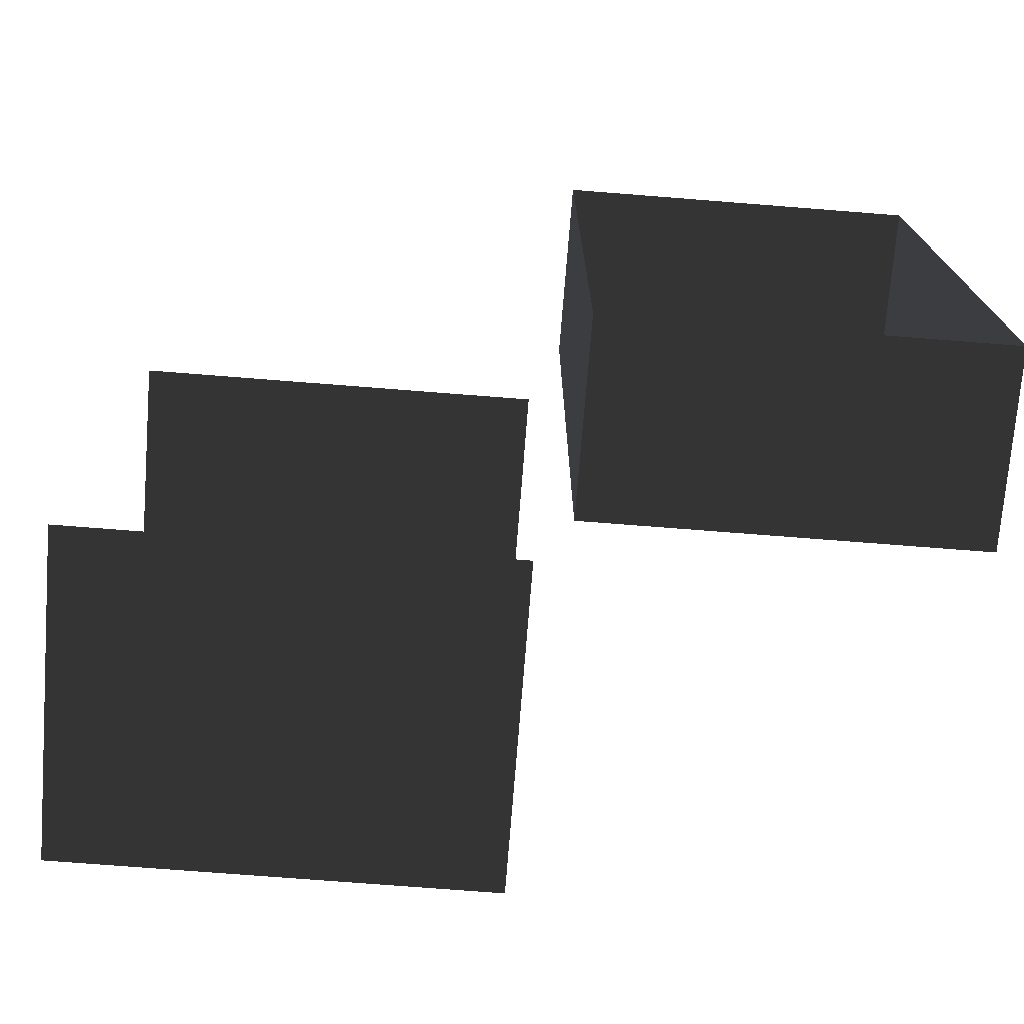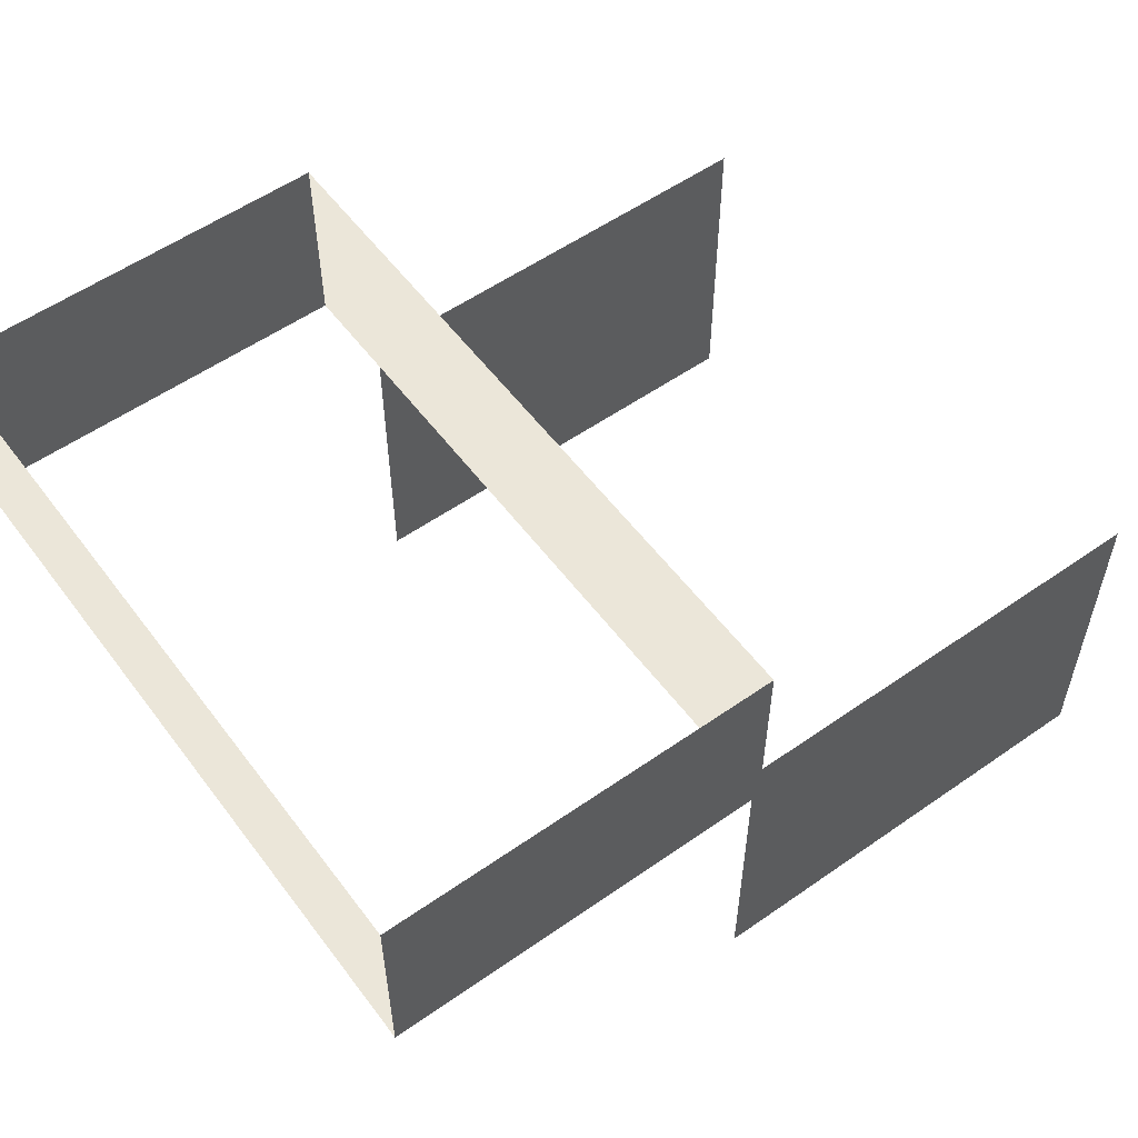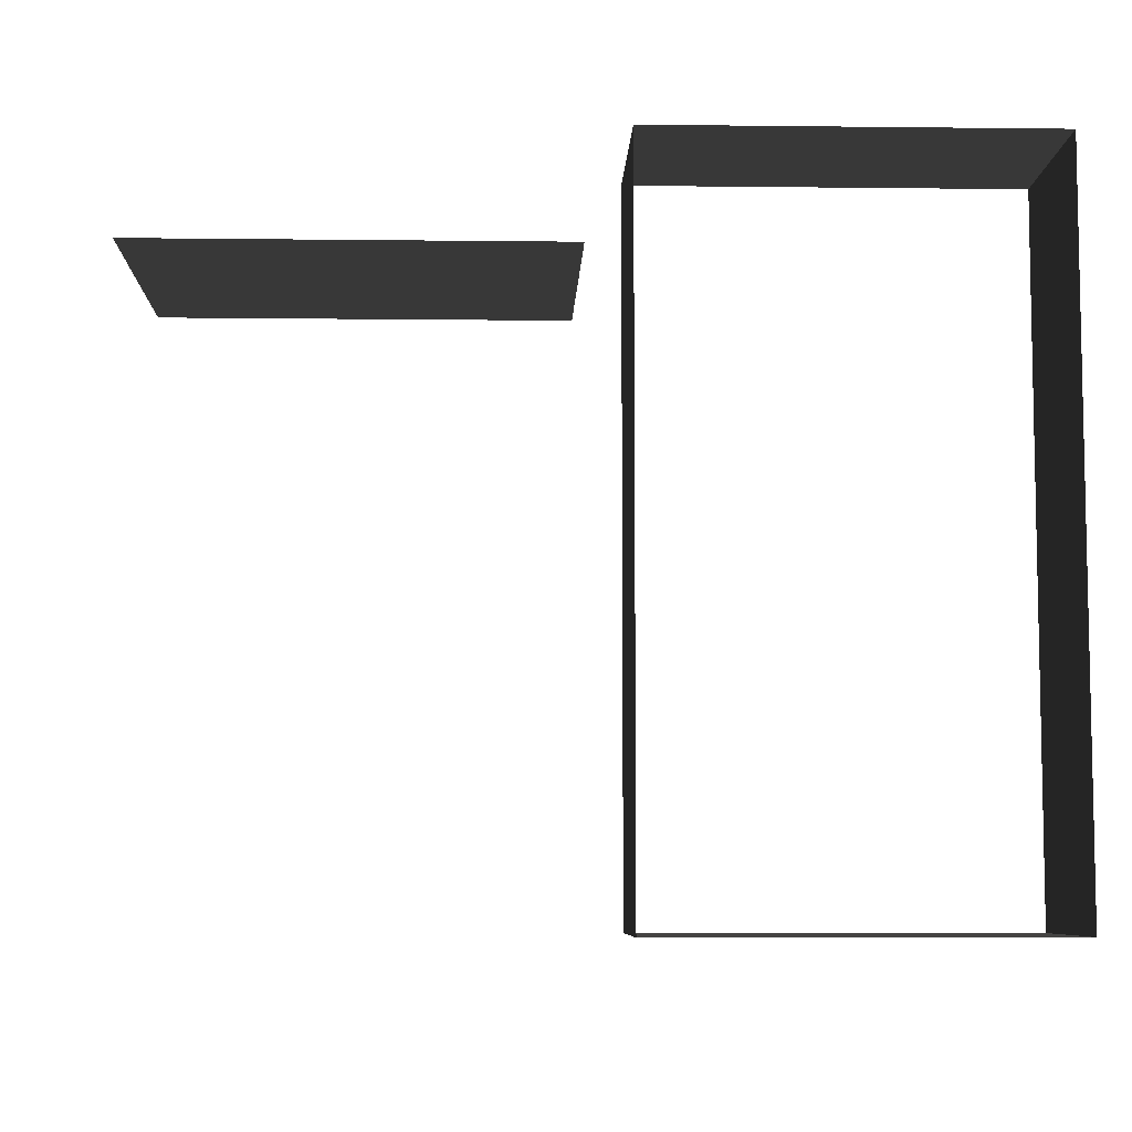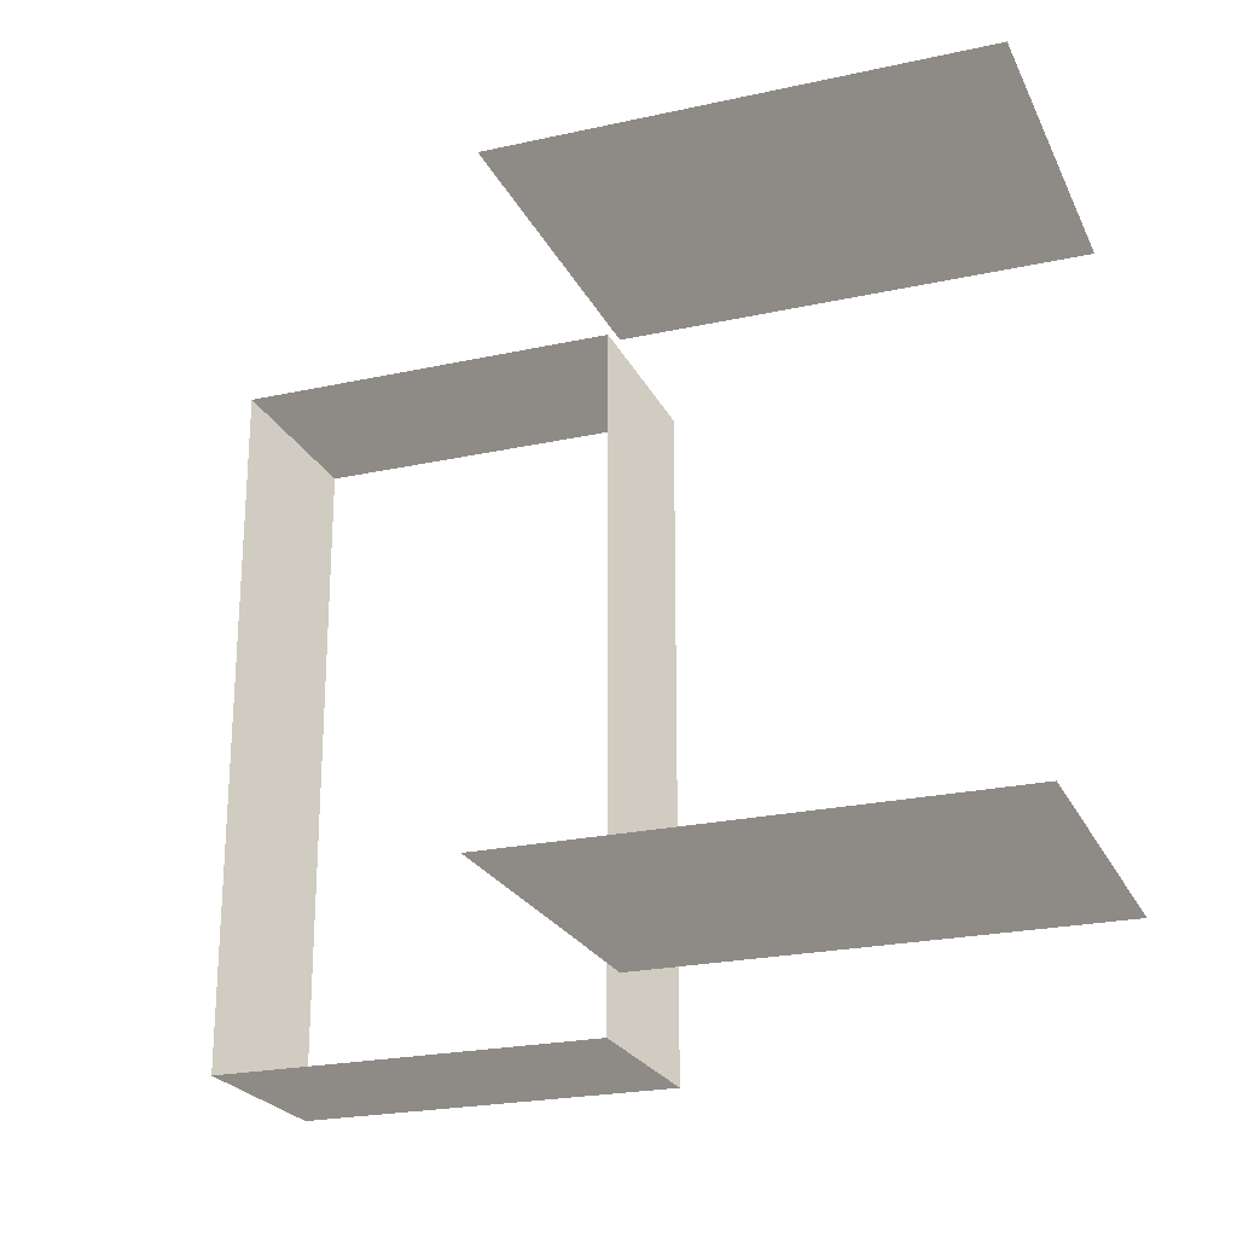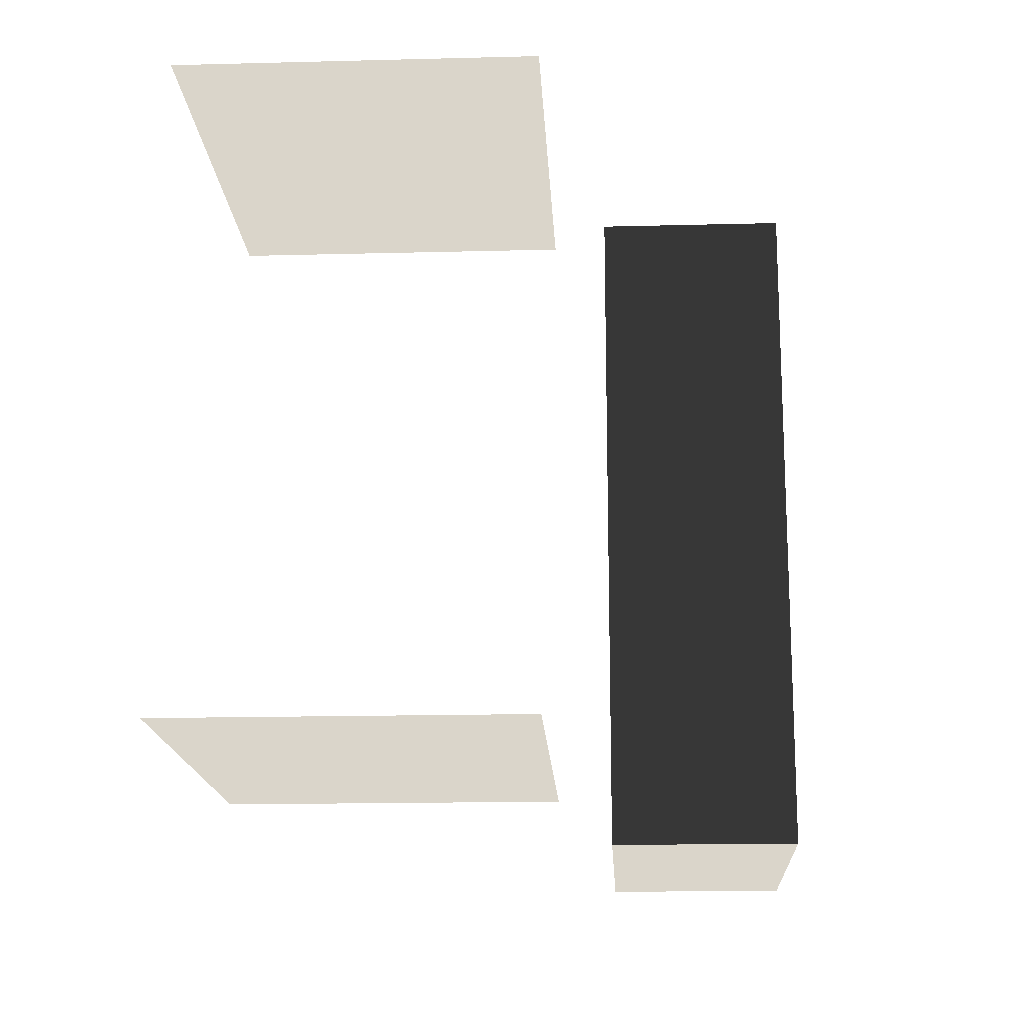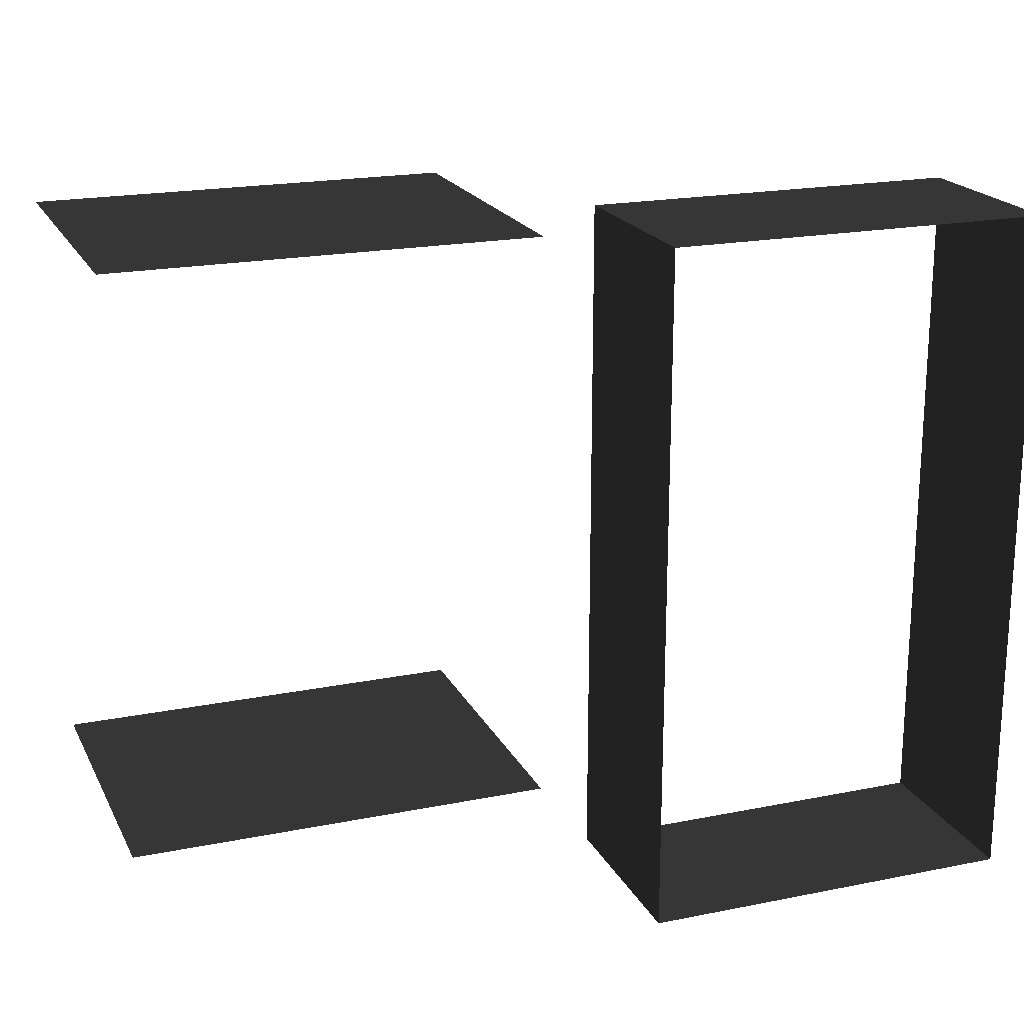
<metadata>
{"format":"obj","ext":"obj","renderer":"f3d","projection":"perspective","resolution":1024,"background":"white","views":[{"elev":-73.1,"azim":-4.5,"up":"+Y"},{"elev":55.8,"azim":143.7,"up":"+Z"},{"elev":-7.2,"azim":-1.9,"up":"+Y"},{"elev":-23.4,"azim":-159.6,"up":"+Y"},{"elev":-16.6,"azim":-87.0,"up":"+Y"},{"elev":19.9,"azim":-20.4,"up":"+Y"}]}
</metadata>
<code>
v -0.2363 0.8817 -0.08603
v -0.2363 0.8817 0.8516
v -1.473 0.8817 0.8516
v -1.473 0.8817 -0.08603
v -0.2363 -0.8072 -0.08603
v -1.473 -0.8072 -0.08603
v -1.473 -0.8072 0.8516
v -0.2363 -0.8072 0.8516
v -0.1473 -0.9183 1
v -0.1473 -0.9183 1.528
v 0.9111 -0.9183 1.528
v 0.9111 -0.9183 1
v 0.9111 -0.9183 1
v 0.9111 -0.9183 1.528
v 0.9111 0.9928 1.528
v 0.9111 0.9928 1
v -0.1473 0.9928 1
v -0.1473 0.9928 1.528
v -0.1473 -0.9183 1.528
v -0.1473 -0.9183 1
v 0.9111 0.9928 1
v 0.9111 0.9928 1.528
v -0.1473 0.9928 1.528
v -0.1473 0.9928 1
g Building_t4.004_33982_196
f 1 3 2
f 1 4 3
f 5 7 6
f 5 8 7
f 9 11 10
f 9 12 11
f 13 15 14
f 13 16 15
f 17 19 18
f 17 20 19
f 21 23 22
f 21 24 23

</code>
